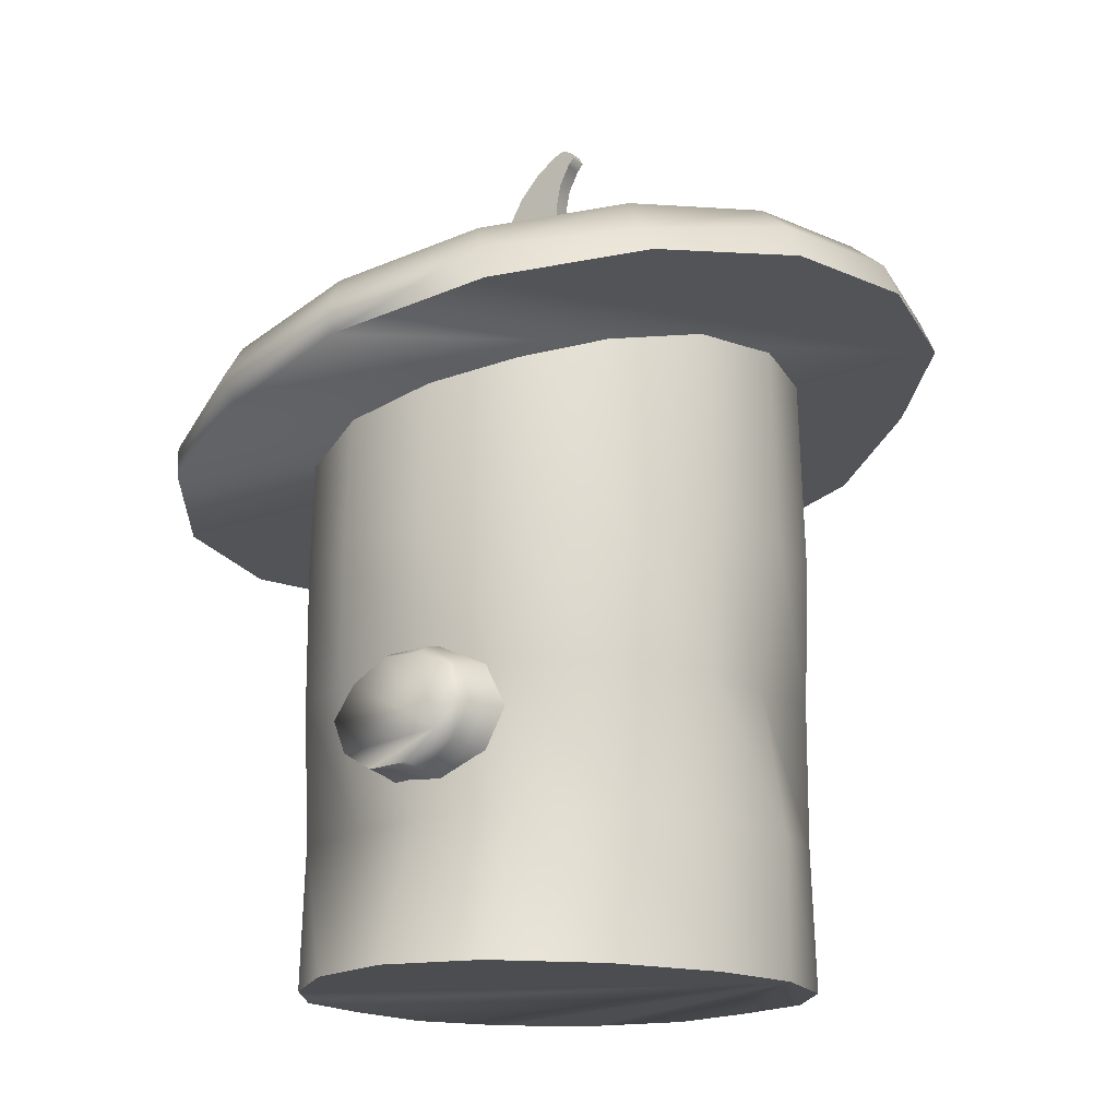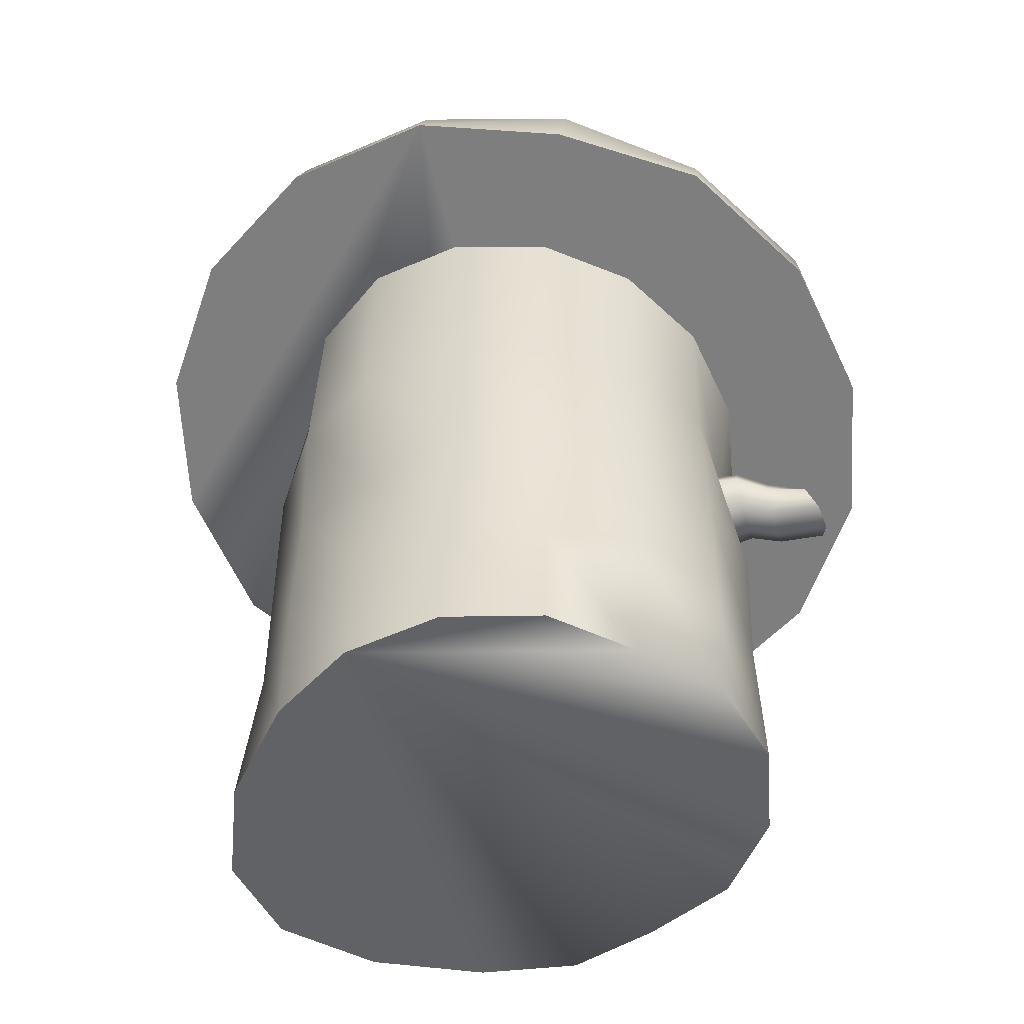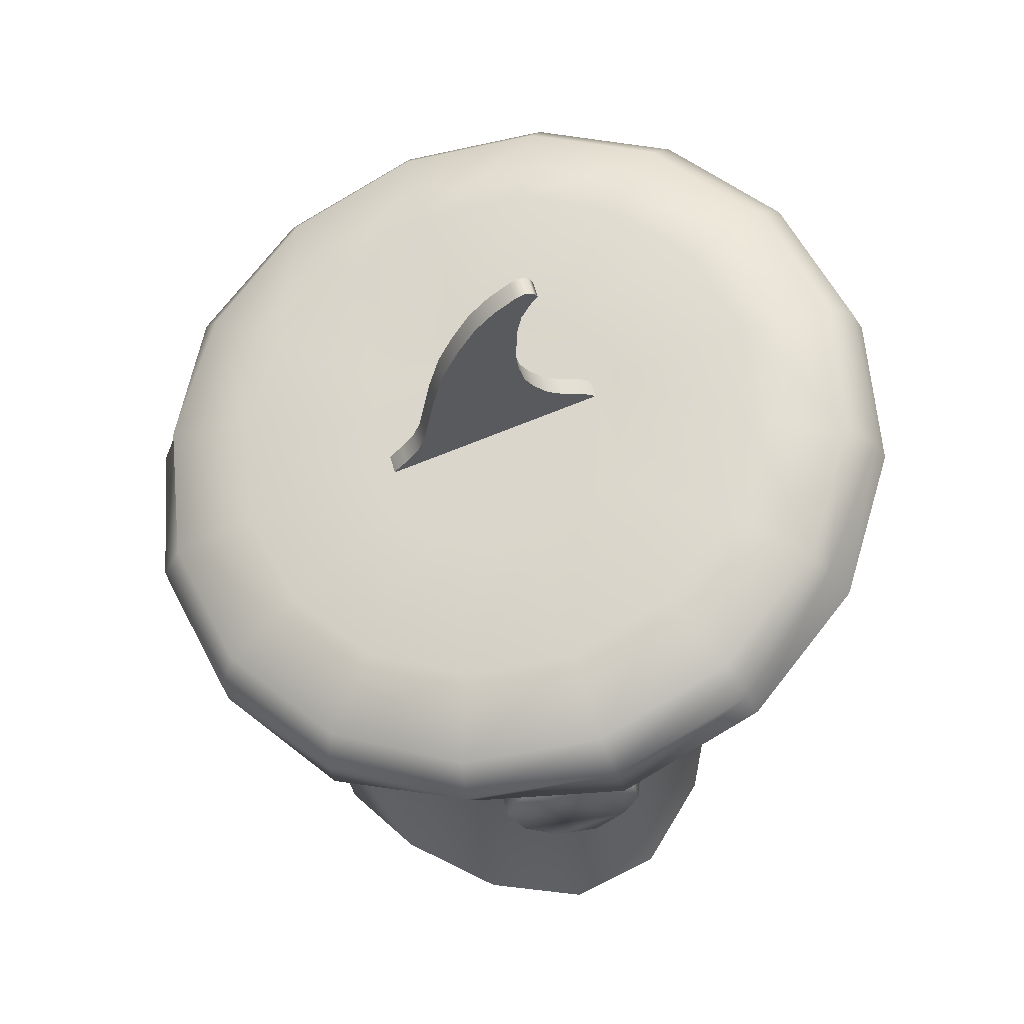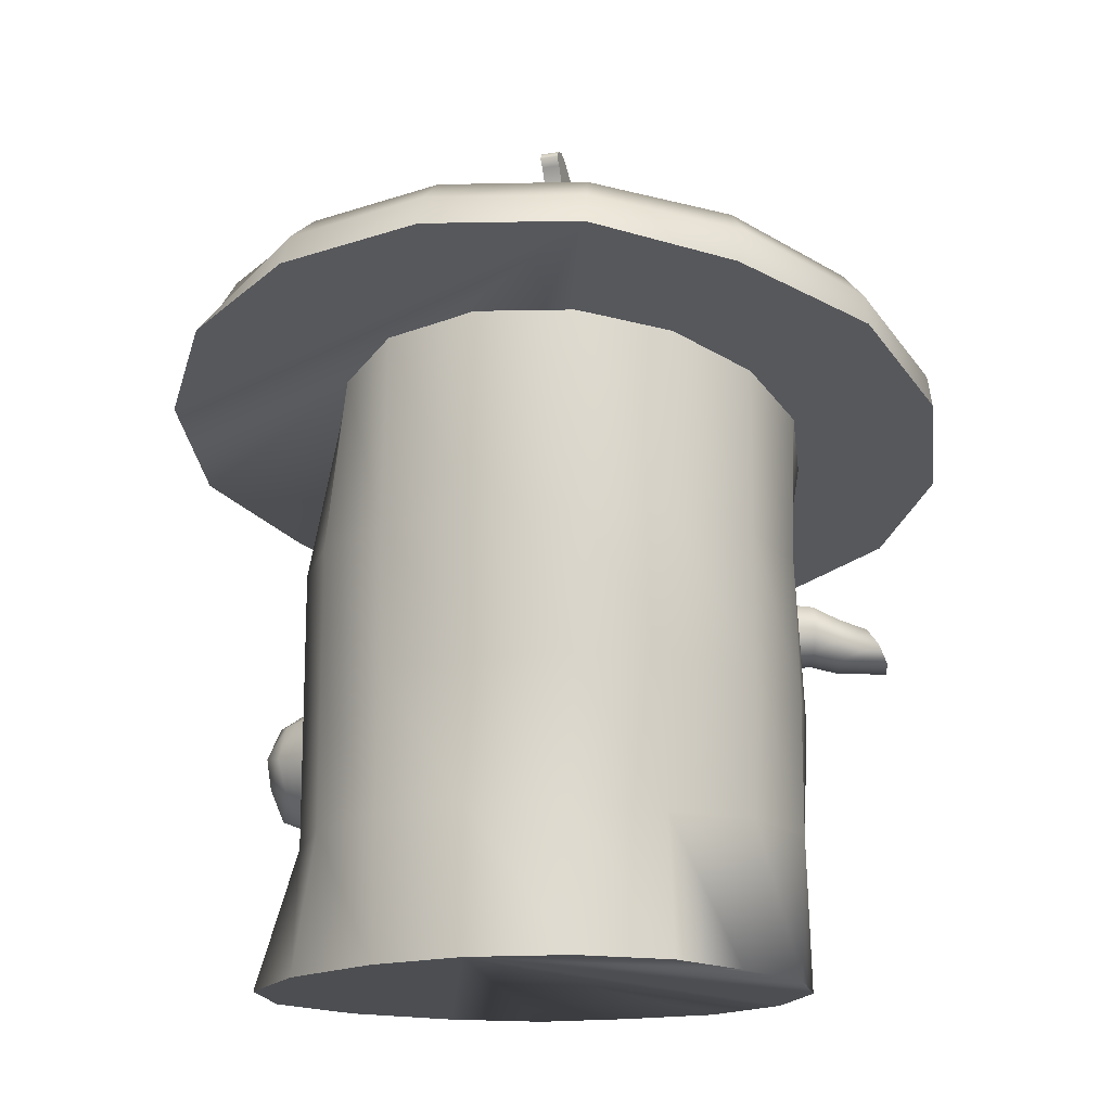
<metadata>
{"format":"obj","ext":"obj","renderer":"f3d","projection":"perspective","resolution":1024,"background":"white","views":[{"elev":-15.9,"azim":121.7,"up":"+Y"},{"elev":-50.5,"azim":-142.1,"up":"+Y"},{"elev":61.5,"azim":73.7,"up":"+Y"},{"elev":-16.6,"azim":-160.9,"up":"+Y"}]}
</metadata>
<code>
o Sundial_coll_Cylinder.001
v 0 -1.222 -1.128
v 0 1.206 -1.099
v 0.9772 -1.222 -0.5642
v 0.9772 1.077 -0.5493
v 0.9772 -1.222 0.5642
v 0.9772 0.8194 0.5493
v -0 -1.222 1.128
v -0 0.6907 1.099
v -0.9772 -1.222 0.5642
v -0.9772 0.8194 0.5493
v -0.9772 -1.222 -0.5642
v -0.9772 1.077 -0.5493
v 1.458 1.146 -0.8201
v 0 1.343 -1.626
v 1.458 0.7516 0.792
v -0 0.5545 1.598
v -1.458 0.7516 0.792
v -1.458 1.146 -0.8201
v 1.458 1.48 -0.792
v 0 1.677 -1.598
v 1.458 1.086 0.8201
v -0 0.8887 1.626
v -1.458 1.086 0.8201
v -1.458 1.48 -0.792
f 1 2 4 3
f 3 4 6 5
f 5 6 8 7
f 7 8 10 9
f 11 12 2 1
f 9 10 12 11
f 1 3 5 7 9 11
f 4 2 14 13
f 6 4 13 15
f 8 6 15 16
f 10 8 16 17
f 12 10 17 18
f 2 12 18 14
f 14 18 24 20
f 19 20 24 23 22 21
f 18 17 23 24
f 17 16 22 23
f 16 15 21 22
f 15 13 19 21
f 13 14 20 19
o pivot_Cube
v -0.05 -1.1 0.05
v -0.05 -1 0.05
v -0.05 -1.1 -0.05
v -0.05 -1 -0.05
v 0.05 -1.1 0.05
v 0.05 -1 0.05
v 0.05 -1.1 -0.05
v 0.05 -1 -0.05
f 26 28 27 25
f 28 32 31 27
f 32 30 29 31
f 30 26 25 29
f 25 27 31 29
f 30 32 28 26
o Sundial_mesh_Cylinder
v -0.03703 1.366 -0.3751
v -0.037 1.141 0.5298
v -0.03713 1.179 0.5077
v -0.041 2.253 -0.009588
v -0.03728 1.411 -0.315
v -0.04053 2.099 0.1542
v -0.04008 1.972 0.2249
v -0.03958 1.833 0.2861
v -0.0389 1.656 0.3313
v -0.0382 1.477 0.363
v -0.03779 1.372 0.3826
v -0.03751 1.296 0.4114
v -0.03729 1.228 0.4622
v -0.04094 2.257 -0.08488
v -0.04081 2.228 -0.1018
v -0.0407 2.197 -0.07681
v -0.04041 2.113 -0.03589
v -0.04006 2.025 -0.0196
v -0.03934 1.845 -0.01317
v -0.03891 1.745 -0.02516
v -0.0385 1.648 -0.05103
v -0.03817 1.577 -0.09098
v -0.0378 1.502 -0.1529
v -0.03755 1.455 -0.2239
v 0.03909 1.366 -0.3751
v 0.03912 1.142 0.5299
v 0.03899 1.18 0.5078
v 0.03513 2.253 -0.009514
v 0.03884 1.412 -0.3149
v 0.03559 2.099 0.1543
v 0.03604 1.972 0.225
v 0.03655 1.833 0.2862
v 0.03722 1.656 0.3313
v 0.03792 1.477 0.3631
v 0.03833 1.372 0.3826
v 0.03861 1.296 0.4114
v 0.03883 1.228 0.4622
v 0.03518 2.257 -0.0848
v 0.03531 2.228 -0.1017
v 0.03542 2.197 -0.07674
v 0.03572 2.114 -0.03581
v 0.03606 2.025 -0.01952
v 0.03678 1.845 -0.0131
v 0.03721 1.745 -0.02509
v 0.03762 1.648 -0.05096
v 0.03795 1.577 -0.09091
v 0.03832 1.503 -0.1529
v 0.03858 1.456 -0.2239
v -0.04102 2.268 -0.04774
v 0.0351 2.268 -0.04767
v -0.04081 2.188 0.07534
v 0.03531 2.188 0.07541
v -0.000354 1.317 -1.565
v -0.6116 1.289 -1.446
v -1.09 1.212 -1.073
v -1.476 1.086 -0.6062
v -1.598 0.9425 -0.01207
v -1.476 0.8138 0.5821
v -1.13 0.7046 1.086
v -0.6116 0.6379 1.422
v -0.000354 0.613 1.541
v 0.6109 0.6381 1.422
v 1.129 0.7046 1.086
v 1.426 0.8335 0.5615
v 1.597 0.9464 -0.01207
v 1.475 1.086 -0.6062
v 1.129 1.208 -1.11
v 0.6109 1.289 -1.446
v -0.000354 1.558 -1.369
v -0.5606 1.532 -1.261
v -1.036 1.458 -0.9526
v -1.353 1.346 -0.4909
v -1.464 1.215 0.05365
v -1.353 1.083 0.5982
v -1.036 0.9716 1.06
v -0.5606 0.904 1.368
v -0.000354 0.8795 1.477
v 0.5599 0.9041 1.368
v 1.035 0.9716 1.06
v 1.352 1.083 0.5982
v 1.464 1.215 0.05365
v 1.352 1.346 -0.4909
v 1.035 1.458 -0.9526
v 0.5599 1.532 -1.261
v -0.000354 1.448 -1.508
v -0.602 1.42 -1.391
v 1.452 0.9405 0.6057
v 1.572 1.079 0.02079
v 0.6013 0.7588 1.433
v 1.111 0.8311 1.101
v -0.5795 0.7673 1.378
v -0.000354 0.7322 1.549
v -1.453 0.9387 0.6057
v -1.112 0.831 1.101
v -1.453 1.22 -0.5641
v -1.573 1.079 0.02079
v 1.073 1.326 -1.026
v 0.6013 1.42 -1.391
v -1.112 1.34 -1.06
v 1.452 1.22 -0.5641
v -0.4264 1.515 -0.932
v -0.000354 1.535 -1.014
v -0.7876 1.458 -0.6974
v -1.029 1.373 -0.3463
v -1.114 1.273 0.06782
v -0.998 1.159 0.4622
v -0.7876 1.088 0.8331
v -0.4264 1.032 1.068
v -0.000354 1.012 1.15
v 0.4257 1.032 1.068
v 0.7869 1.088 0.8331
v 1.028 1.173 0.482
v 1.113 1.273 0.06782
v 1.028 1.373 -0.3463
v 0.7869 1.458 -0.6974
v 0.4145 1.491 -0.9109
v -0.2131 1.395 -0.4312
v -0.01854 1.404 -0.4689
v -0.3934 1.366 -0.3141
v -0.5139 1.324 -0.1388
v -0.5519 1.279 0.04648
v -0.4892 1.209 0.2579
v -0.3743 1.178 0.4623
v -0.2131 1.152 0.567
v -0.000354 1.142 0.608
v 0.2124 1.152 0.5669
v 0.3927 1.18 0.4497
v 0.5132 1.223 0.2744
v 0.5555 1.273 0.06767
v 0.5132 1.323 -0.1391
v 0.4031 1.362 -0.2992
v 0.2036 1.372 -0.4155
v 0 -1.32 -1.023
v 0 1.188 -0.9944
v 0.3916 -1.32 -0.9453
v 0.3875 1.166 -0.9003
v 0.8176 -1.32 -0.7235
v 0.6731 1.104 -0.6428
v 1.129 -1.32 -0.3916
v 0.8382 1.029 -0.3337
v 1.207 -1.32 0
v 0.947 0.9533 -0.000141
v 1.039 -1.32 0.3916
v 0.9299 0.8735 0.3726
v 0.7235 -1.32 0.7235
v 0.7235 0.802 0.7035
v 0.3876 -1.32 0.9262
v 0.3916 0.7552 0.9191
v 0.01324 -1.32 0.9512
v 0 0.7402 0.9949
v -0.38 -1.32 0.9262
v -0.3916 0.7552 0.9191
v -0.7235 -1.32 0.7235
v -0.7235 0.802 0.7035
v -0.9453 -1.32 0.3916
v -0.9453 0.872 0.3808
v -0.9991 -1.32 -0.00038
v -1.023 0.9546 0.00021
v -0.8668 -1.32 -0.3658
v -0.9453 1.04 -0.3804
v -0.7054 -1.32 -0.7095
v -0.7235 1.118 -0.7031
v -0.3916 -1.32 -0.9453
v -0.3916 1.17 -0.9187
v 0 -0.7573 -1.023
v -0.006508 -0.1954 -0.9253
v 0 0.3681 -1.023
v 0.3916 0.3681 -0.9453
v 0.383 -0.1947 -0.9269
v 0.3916 -0.7573 -0.9453
v 0.7235 0.3676 -0.7235
v 0.7235 -0.1953 -0.7235
v 0.7235 -0.7587 -0.7235
v 0.9453 0.3663 -0.3916
v 0.9453 -0.1972 -0.3916
v 0.9453 -0.7624 -0.3916
v 1.023 0.3663 0
v 1.023 -0.1972 0
v 1.003 -0.7635 0.001031
v 0.9453 0.3676 0.3916
v 0.9453 -0.1953 0.3916
v 0.853 -0.7626 0.3611
v 0.7235 0.3681 0.7235
v 0.7235 -0.1946 0.7235
v 0.7089 -0.7574 0.7112
v 0.3916 0.368 0.9453
v 0.383 -0.1946 0.929
v 0.3916 -0.7574 0.9453
v 0 0.3678 1.023
v -0.006508 -0.1947 0.9354
v 0 -0.7581 1.023
v -0.3916 0.368 0.9453
v -0.3857 -0.1946 0.929
v -0.3857 -0.7573 0.929
v -0.7115 0.368 0.7112
v -0.7235 -0.1946 0.7235
v -0.6644 -0.7584 0.6629
v -0.866 0.3677 0.3611
v -0.9453 -0.1946 0.3916
v -0.9292 -0.7574 0.3854
v -1.006 0.368 0.001031
v -1.023 -0.1947 0
v -1.023 -0.7574 0
v -0.9453 0.3677 -0.3916
v -0.9453 -0.1951 -0.3916
v -0.9292 -0.758 -0.3833
v -0.7235 0.368 -0.7235
v -0.7235 -0.1947 -0.7235
v -0.6644 -0.7581 -0.6528
v -0.3916 0.3681 -0.9453
v -0.3857 -0.1947 -0.9269
v -0.3857 -0.7574 -0.9269
v -1.254 0.09296 0.4115
v -0.878 0.1335 0.126
v -1.275 0.02021 0.4703
v -0.8536 0.02013 0.189
v -1.246 0.001996 0.5729
v -0.7987 -0.006054 0.3305
v -1.189 0.05166 0.642
v -0.7547 0.07074 0.444
v -1.147 0.1327 0.6256
v -0.7547 0.1953 0.444
v -1.152 0.184 0.5361
v -0.7987 0.2737 0.3305
v -1.199 0.1661 0.4408
v -0.8536 0.2447 0.189
v -1.123 0.1077 0.3185
v -1.038 0.1329 0.2121
v -1.016 0.03602 0.2672
v -1.104 0.02046 0.3674
v -0.9683 0.01307 0.391
v -1.061 -0.000741 0.4779
v -0.9298 0.08031 0.4902
v -1.026 0.05929 0.5668
v -0.9298 0.1891 0.4902
v -1.026 0.157 0.5671
v -0.9683 0.2575 0.391
v -1.06 0.2186 0.4786
v -1.016 0.2322 0.2672
v -1.103 0.1964 0.368
v 1.095 -0.3657 -0.2972
v 1.041 -0.3659 -0.3241
v 0.9361 -0.3681 -0.3696
v 1.155 -0.361 -0.2756
v 0.9263 -0.5367 -0.3025
v 1.168 -0.4725 -0.2034
v 0.9006 -0.6477 -0.1269
v 1.166 -0.5848 -0.07487
v 0.8688 -0.6488 0.09011
v 1.14 -0.5888 0.1047
v 0.8431 -0.5373 0.2657
v 1.104 -0.5077 0.25
v 0.8332 -0.3688 0.3328
v 1.07 -0.3702 0.3246
v 0.8431 -0.2022 0.2657
v 1.053 -0.234 0.25
v 0.8688 -0.1033 0.09011
v 1.059 -0.148 0.1047
v 0.9006 -0.1027 -0.1269
v 1.086 -0.1582 -0.06537
v 0.9263 -0.2018 -0.3025
v 1.121 -0.2266 -0.2201
v 1.088 -0.4958 -0.2301
v 1.032 -0.5202 -0.2627
v 1.065 -0.6008 -0.08775
v 1.008 -0.6177 -0.1018
v 1.037 -0.6021 0.0996
v 0.9793 -0.619 0.09698
v 1.015 -0.5108 0.2512
v 0.9557 -0.5201 0.2578
v 1.006 -0.3653 0.323
v 0.9467 -0.366 0.3193
v 1.015 -0.2225 0.2512
v 0.9557 -0.214 0.2578
v 1.037 -0.1348 0.0996
v 0.9793 -0.1221 0.09698
v 1.065 -0.134 -0.08775
v 1.008 -0.1213 -0.1018
v 1.087 -0.2228 -0.2393
v 1.032 -0.2141 -0.2627
v -0.03728 1.411 -0.315
v -0.03703 1.366 -0.3751
v -0.037 1.141 0.5298
v -0.03713 1.179 0.5077
v -0.04081 2.188 0.07534
v -0.04053 2.099 0.1542
v -0.04008 1.972 0.2249
v -0.03958 1.833 0.2861
v -0.0389 1.656 0.3313
v -0.0382 1.477 0.363
v -0.03779 1.372 0.3826
v -0.03751 1.296 0.4114
v -0.03729 1.228 0.4622
v -0.04102 2.268 -0.04774
v -0.04094 2.257 -0.08488
v -0.04081 2.228 -0.1018
v -0.0407 2.197 -0.07681
v -0.04041 2.113 -0.03589
v -0.04006 2.025 -0.0196
v -0.03934 1.845 -0.01317
v -0.03891 1.745 -0.02516
v -0.0385 1.648 -0.05103
v -0.03817 1.577 -0.09098
v -0.0378 1.502 -0.1529
v -0.03755 1.455 -0.2239
v 0.03884 1.412 -0.3149
v 0.03909 1.366 -0.3751
v 0.03912 1.142 0.5299
v 0.03899 1.18 0.5078
v 0.03531 2.188 0.07541
v 0.03559 2.099 0.1543
v 0.03604 1.972 0.225
v 0.03655 1.833 0.2862
v 0.03722 1.656 0.3313
v 0.03792 1.477 0.3631
v 0.03833 1.372 0.3826
v 0.03861 1.296 0.4114
v 0.03883 1.228 0.4622
v 0.0351 2.268 -0.04767
v 0.03518 2.257 -0.0848
v 0.03531 2.228 -0.1017
v 0.03542 2.197 -0.07674
v 0.03572 2.114 -0.03581
v 0.03606 2.025 -0.01952
v 0.03678 1.845 -0.0131
v 0.03721 1.745 -0.02509
v 0.03762 1.648 -0.05096
v 0.03795 1.577 -0.09091
v 0.03832 1.503 -0.1529
v 0.03858 1.456 -0.2239
v -0.041 2.253 -0.009588
v 0.03513 2.253 -0.009514
v -0.6116 1.289 -1.446
v -0.000354 1.317 -1.565
v -1.09 1.212 -1.073
v -1.476 1.086 -0.6062
v -1.598 0.9425 -0.01207
v -1.476 0.8138 0.5821
v -1.13 0.7046 1.086
v -0.6116 0.6379 1.422
v -0.000354 0.613 1.541
v 0.6109 0.6381 1.422
v 1.475 1.086 -0.6062
v 1.129 1.208 -1.11
v 0.6109 1.289 -1.446
v 0 -1.32 -1.023
v 0.3916 -1.32 -0.9453
v 0.8176 -1.32 -0.7235
v 1.129 -1.32 -0.3916
v 1.207 -1.32 0
v 1.039 -1.32 0.3916
v 0.7235 -1.32 0.7235
v -0.7235 -1.32 0.7235
v -0.9453 -1.32 0.3916
v -0.7054 -1.32 -0.7095
v -0.3916 -1.32 -0.9453
v -1.275 0.02021 0.4703
v -1.246 0.001996 0.5729
v -1.189 0.05166 0.642
v 1.14 -0.5888 0.1047
f 334 42 321
f 75 356 344
f 56 80 61 37
f 81 82 70 46
f 54 78 79 55
f 45 69 68 44
f 52 76 77 53
f 43 67 66 322
f 50 74 357 51
f 41 65 64 40
f 39 63 62 38
f 48 72 73 49
f 315 340 59 35
f 46 70 71 47
f 55 79 80 56
f 37 61 57 33
f 35 59 69 45
f 53 77 78 54
f 44 68 67 43
f 51 357 76 52
f 322 66 65 41
f 49 73 74 50
f 40 64 63 39
f 83 84 60 36
f 47 71 72 48
f 36 60 82 81
f 38 62 84 83
f 337 313 314
f 327 328 329
f 325 314 34
f 363 329 330
f 325 324 314
f 326 327 329
f 314 324 337
f 317 330 331
f 337 324 336
f 363 326 329
f 336 324 323
f 319 331 332
f 325 34 316
f 317 363 330
f 336 323 335
f 320 332 333
f 331 318 317
f 332 320 319
f 323 42 335
f 333 321 320
f 42 334 335
f 333 334 321
f 319 318 331
f 350 58 339
f 359 346 347
f 350 341 58
f 360 347 348
f 349 350 339
f 358 345 346
f 362 349 339
f 339 338 362
f 354 353 352
f 361 349 362
f 351 354 352
f 348 349 361
f 364 354 351
f 348 361 360
f 364 355 354
f 347 360 359
f 342 355 364
f 346 359 358
f 342 356 355
f 345 358 75
f 75 344 345
f 356 342 343
f 343 344 356
f 86 85 100 99 98 97 96 95 94 93 92 91 90 89 88 87
f 149 151 152 153 154 155 156 157 158 159 160 161 162 163 164 150
f 117 118 102 101
f 119 120 113 112
f 121 122 111 110
f 123 124 109 108
f 125 126 107 106
f 127 128 105 104
f 129 130 116 115
f 118 131 103 102
f 120 132 114 113
f 122 119 112 111
f 124 121 110 109
f 126 123 108 107
f 128 125 106 105
f 130 117 101 116
f 131 127 104 103
f 132 129 115 114
f 375 376 129 132
f 367 368 127 131
f 377 366 117 130
f 369 370 125 128
f 371 372 123 126
f 373 374 121 124
f 95 96 119 122
f 97 375 132 120
f 365 367 131 118
f 376 377 130 129
f 368 369 128 127
f 370 371 126 125
f 372 373 124 123
f 374 95 122 121
f 96 97 120 119
f 366 365 118 117
f 133 134 101 102
f 135 133 102 103
f 136 135 103 104
f 137 136 104 105
f 138 137 105 106
f 139 138 106 107
f 140 139 107 108
f 141 140 108 109
f 142 141 109 110
f 143 142 110 111
f 144 143 111 112
f 145 144 112 113
f 146 145 113 114
f 147 146 114 115
f 148 147 115 116
f 134 148 116 101
f 149 150 134 133
f 151 149 133 135
f 152 151 135 136
f 153 152 136 137
f 154 153 137 138
f 155 154 138 139
f 156 155 139 140
f 157 156 140 141
f 158 157 141 142
f 159 158 142 143
f 160 159 143 144
f 161 160 144 145
f 162 161 145 146
f 163 162 146 147
f 164 163 147 148
f 150 164 148 134
f 199 166 168 200
f 200 168 170 203
f 203 170 172 206
f 206 172 174 209
f 209 174 176 212
f 212 176 178 215
f 215 178 180 218
f 218 180 182 221
f 221 182 184 224
f 224 184 186 227
f 227 186 188 230
f 230 188 190 233
f 233 190 192 236
f 236 192 194 239
f 242 196 166 199
f 239 194 196 242
f 165 167 169 171 173 175 177 179 181 183 185 187 189 191 193 195
f 387 241 244 388
f 241 240 243 244
f 240 239 242 243
f 388 244 197 378
f 244 243 198 197
f 243 242 199 198
f 191 238 241 387
f 238 237 240 241
f 237 236 239 240
f 189 235 238 191
f 235 234 237 238
f 234 233 236 237
f 386 232 235 189
f 232 231 234 235
f 231 230 233 234
f 385 229 232 386
f 229 228 231 232
f 228 227 230 231
f 183 226 229 385
f 226 225 228 229
f 225 224 227 228
f 181 223 226 183
f 223 222 225 226
f 222 221 224 225
f 179 220 223 181
f 220 219 222 223
f 219 218 221 222
f 384 217 220 179
f 217 216 219 220
f 216 215 218 219
f 383 214 217 384
f 214 213 216 217
f 213 212 215 216
f 382 211 214 383
f 211 210 213 214
f 210 209 212 213
f 381 208 211 382
f 208 207 210 211
f 207 206 209 210
f 380 205 208 381
f 205 204 207 208
f 204 203 206 207
f 379 202 205 380
f 202 201 204 205
f 201 200 203 204
f 378 197 202 379
f 197 198 201 202
f 198 199 200 201
f 260 246 248 261
f 261 248 250 263
f 263 250 252 265
f 265 252 254 267
f 267 254 256 269
f 271 258 246 260
f 269 256 258 271
f 245 247 249 251 253 255 257
f 255 270 272 257
f 270 269 271 272
f 257 272 259 245
f 272 271 260 259
f 253 268 270 255
f 268 267 269 270
f 391 266 268 253
f 266 265 267 268
f 390 264 266 391
f 264 263 265 266
f 389 262 264 390
f 262 261 263 264
f 245 259 262 389
f 259 260 261 262
f 277 296 298 279
f 306 305 307 308
f 273 276 278 295
f 296 295 297 298
f 287 306 308 289
f 295 278 280 297
f 279 298 300 281
f 308 307 309 310
f 297 280 282 299
f 300 299 301 302
f 289 308 310 291
f 299 282 284 301
f 281 300 302 283
f 312 311 273 274
f 301 284 286 303
f 302 301 303 304
f 293 312 274 275
f 303 286 288 305
f 283 302 304 285
f 310 309 311 312
f 305 288 290 307
f 304 303 305 306
f 291 310 312 293
f 307 290 292 309
f 278 276 294 292 290 288 286 284 392 280
f 311 294 276 273
f 309 292 294 311
f 298 297 299 300
f 285 304 306 287
f 275 274 296 277
f 274 273 295 296

</code>
